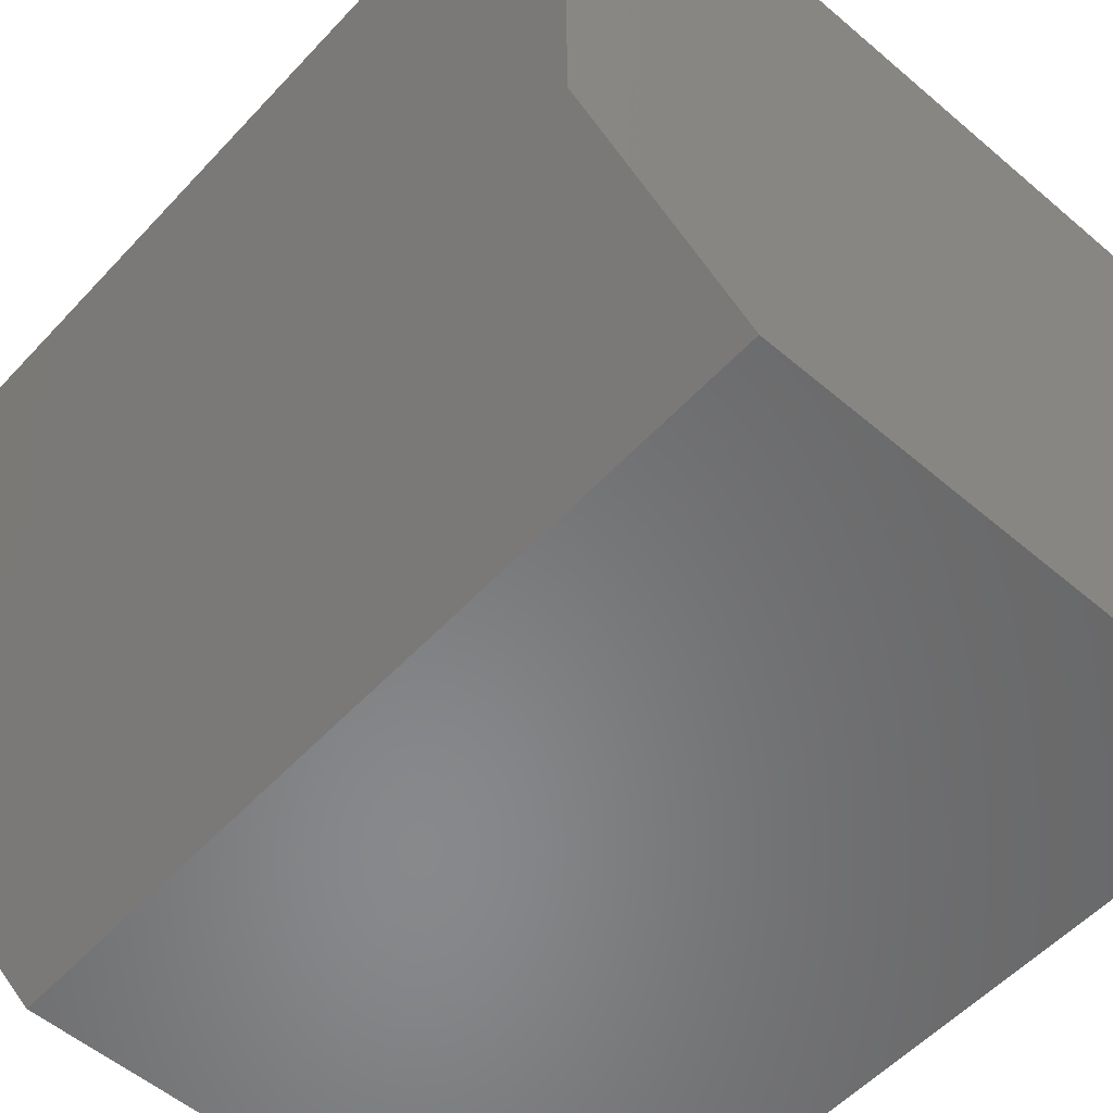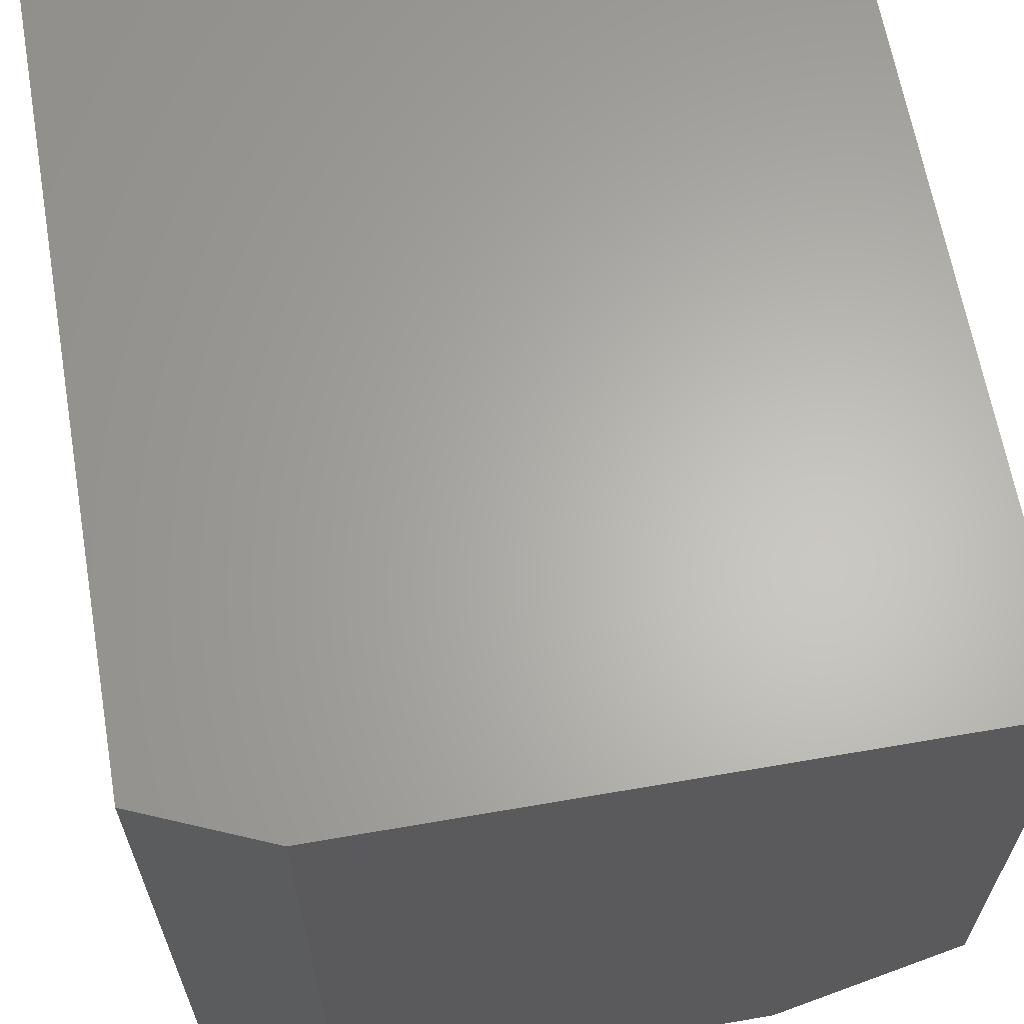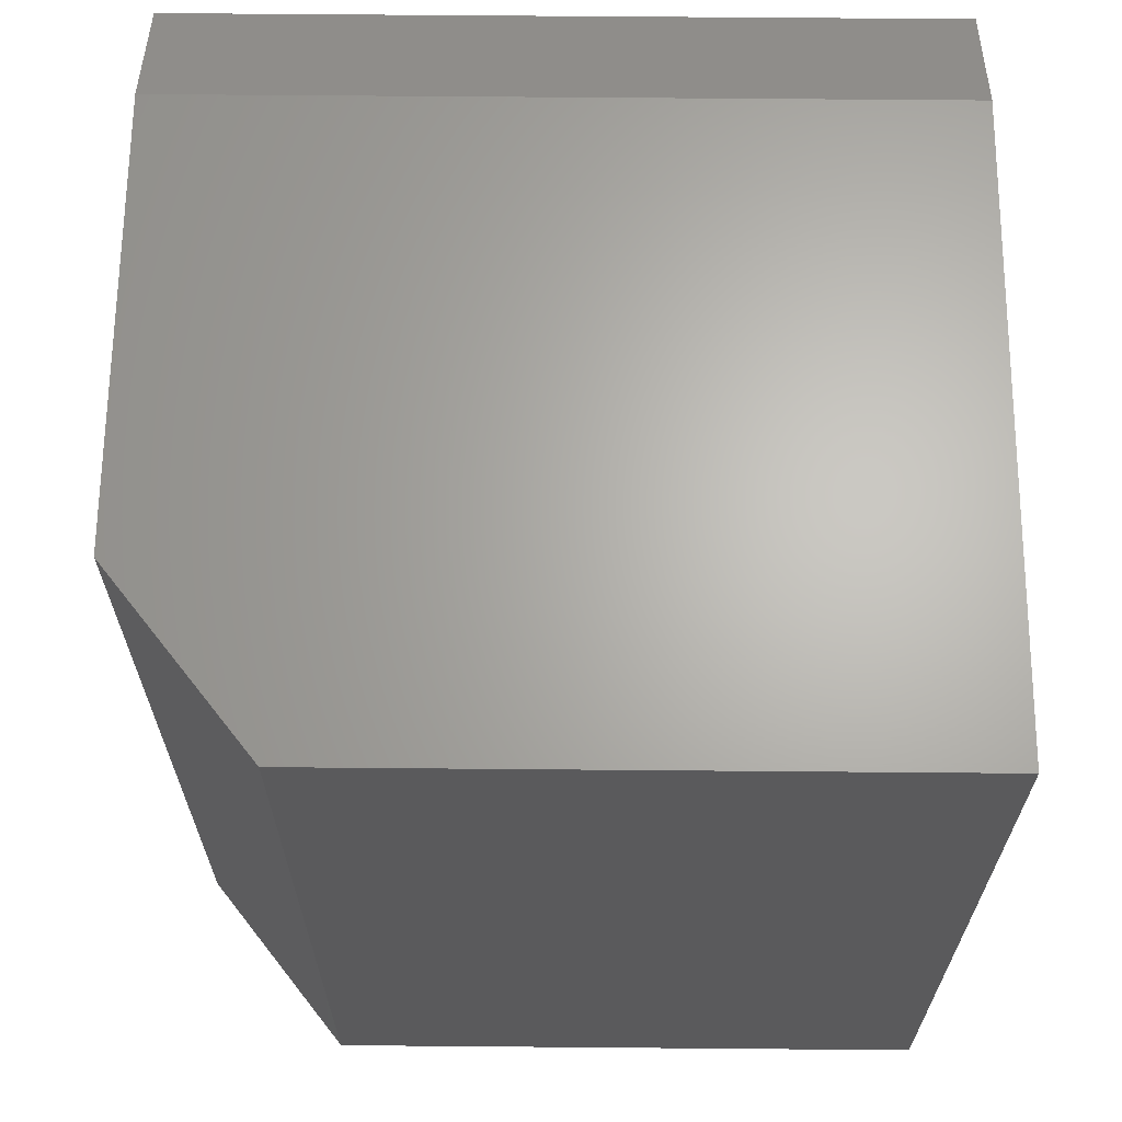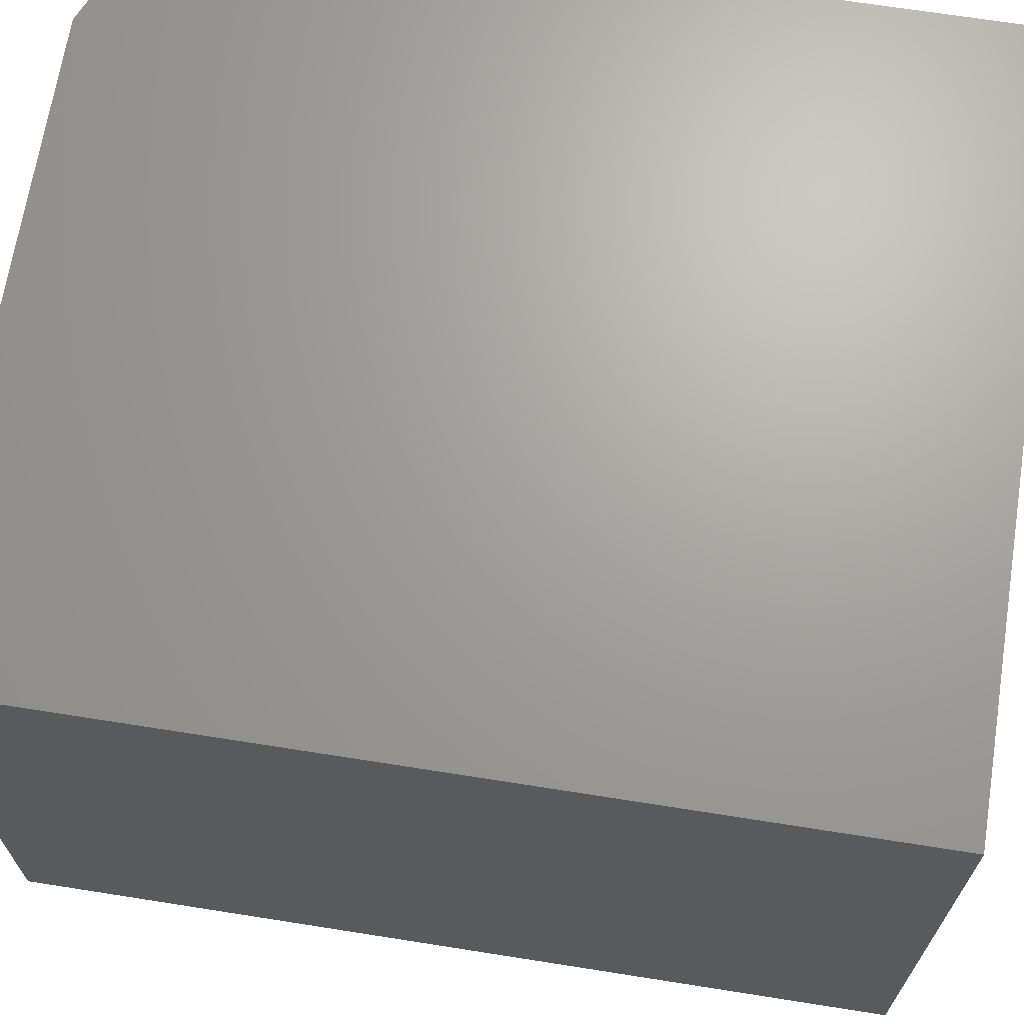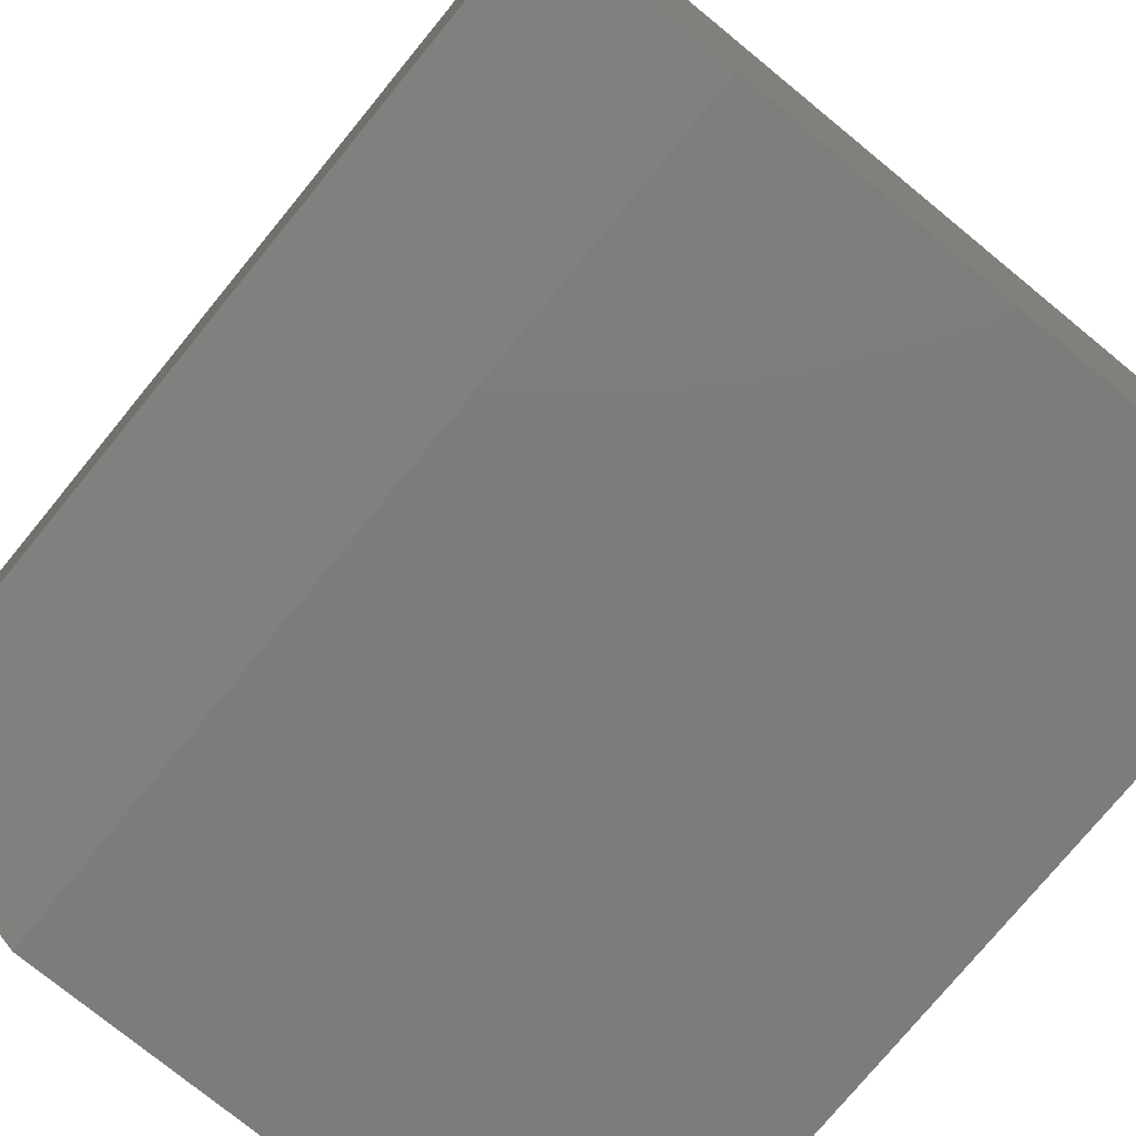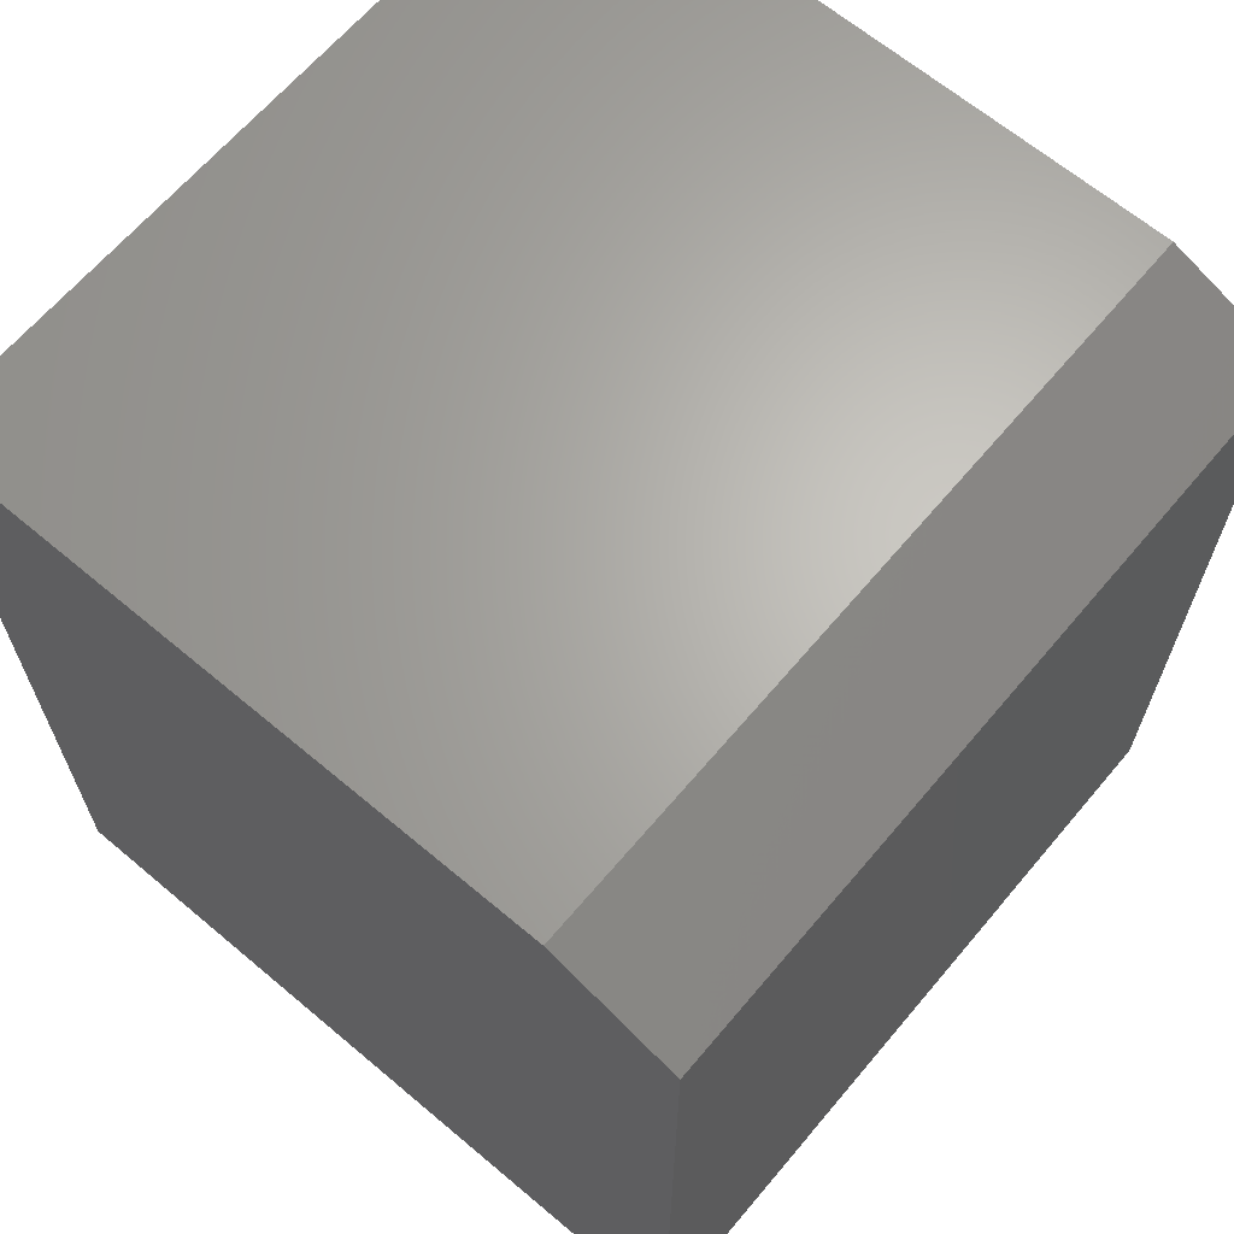
<metadata>
{"format":"stl","ext":"stl","renderer":"f3d","projection":"perspective","resolution":1024,"background":"white","views":[{"elev":-55.0,"azim":-41.9,"up":"+Z"},{"elev":64.1,"azim":170.1,"up":"+Z"},{"elev":65.4,"azim":-89.5,"up":"+Y"},{"elev":68.0,"azim":-81.0,"up":"+Z"},{"elev":-76.0,"azim":-39.3,"up":"+Z"},{"elev":65.5,"azim":40.2,"up":"+Y"}]}
</metadata>
<code>
# stl→obj: 12 verts, 20 faces
v -0.1714 1.393e-17 -0.3276
v -0.3276 1.22e-17 -0.2026
v 0.2183 3.556e-17 -0.3276
v -0.3276 4.163e-17 0.3276
v 0.2183 7.194e-17 0.3276
v 0.3276 -0.75 -0.3276
v -0.1714 -0.75 -0.3276
v 0.3276 -0.04688 -0.3276
v 0.3276 -0.75 0.3276
v -0.3276 -0.75 0.3276
v -0.3276 -0.75 -0.2026
v 0.3276 -0.04688 0.3276
f 1 2 3
f 3 2 4
f 3 4 5
f 6 7 8
f 8 7 1
f 8 1 3
f 9 10 6
f 6 10 11
f 6 11 7
f 4 2 10
f 10 2 11
f 11 2 7
f 7 2 1
f 10 9 4
f 4 9 12
f 4 12 5
f 8 12 6
f 6 12 9
f 8 3 12
f 12 3 5

</code>
